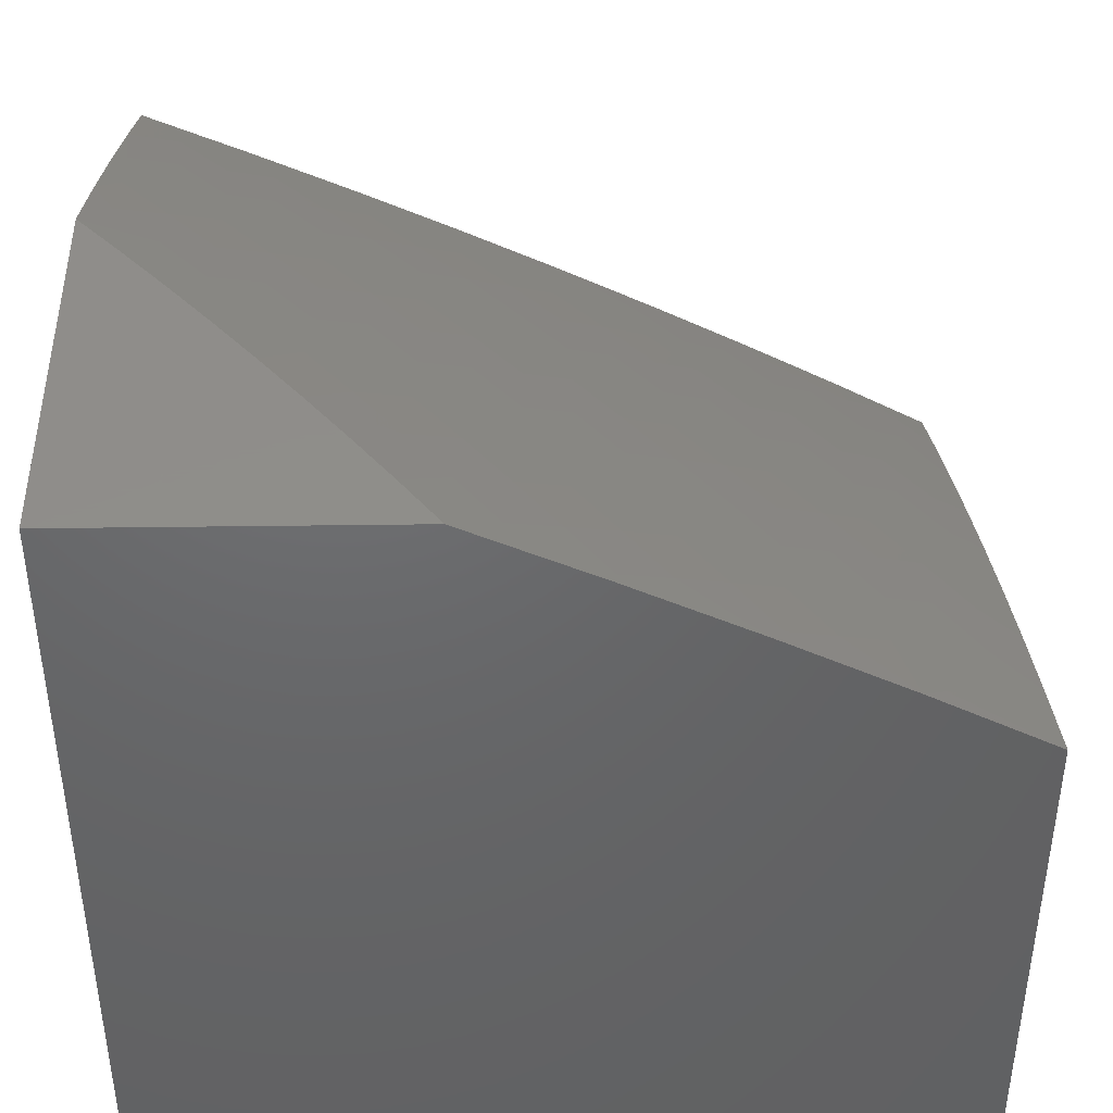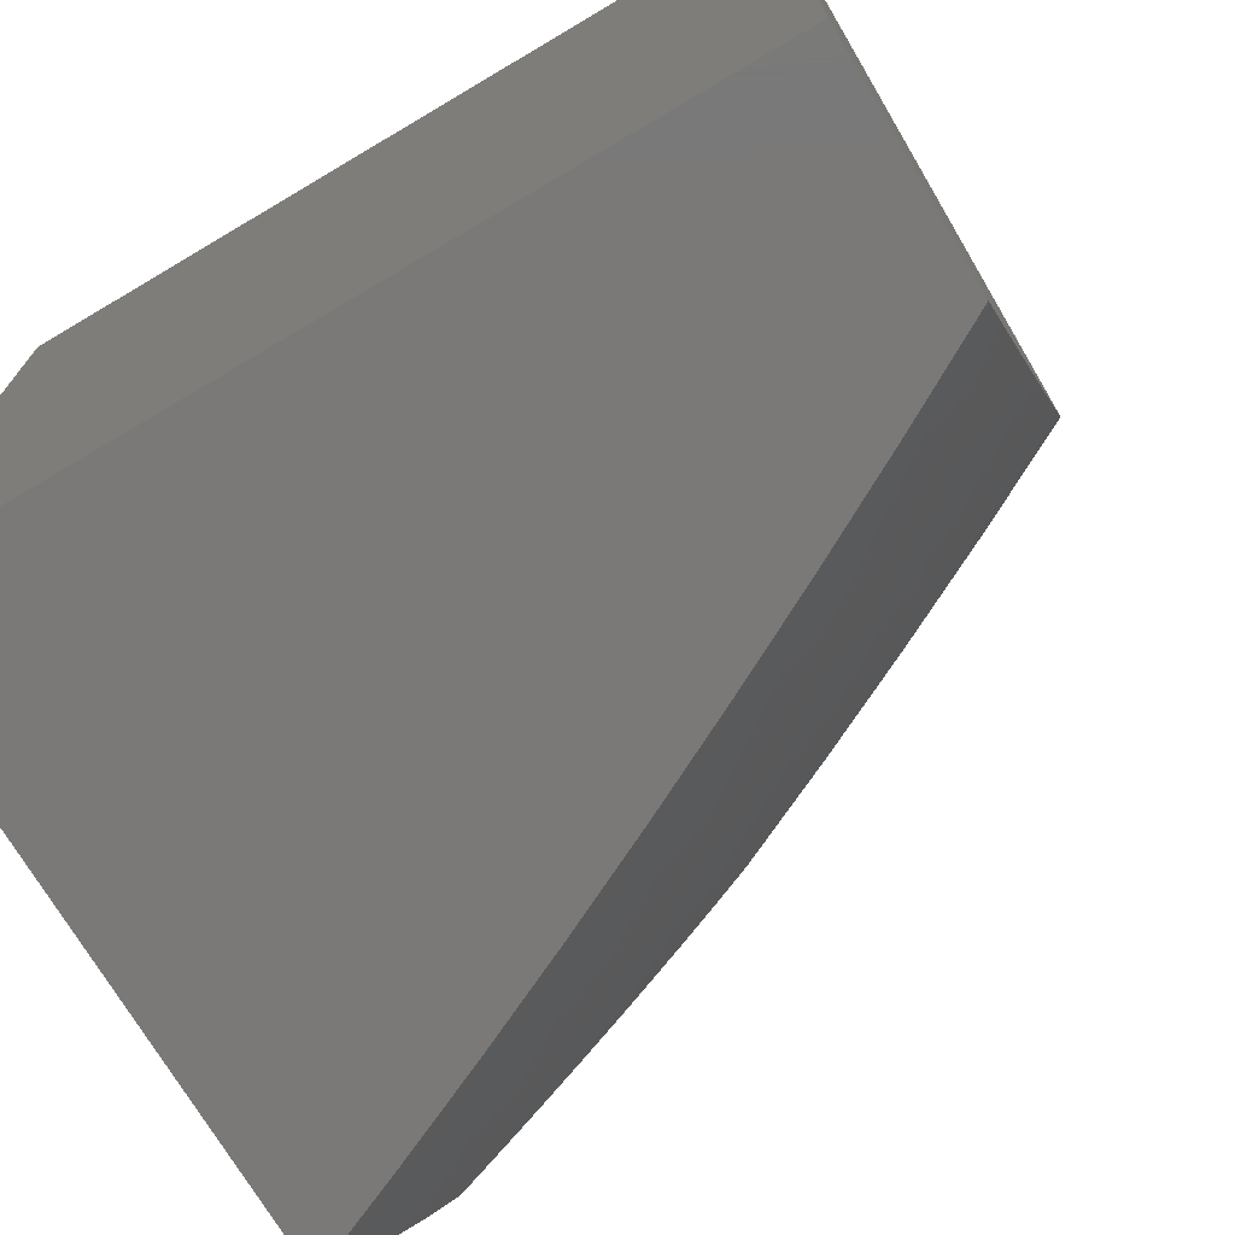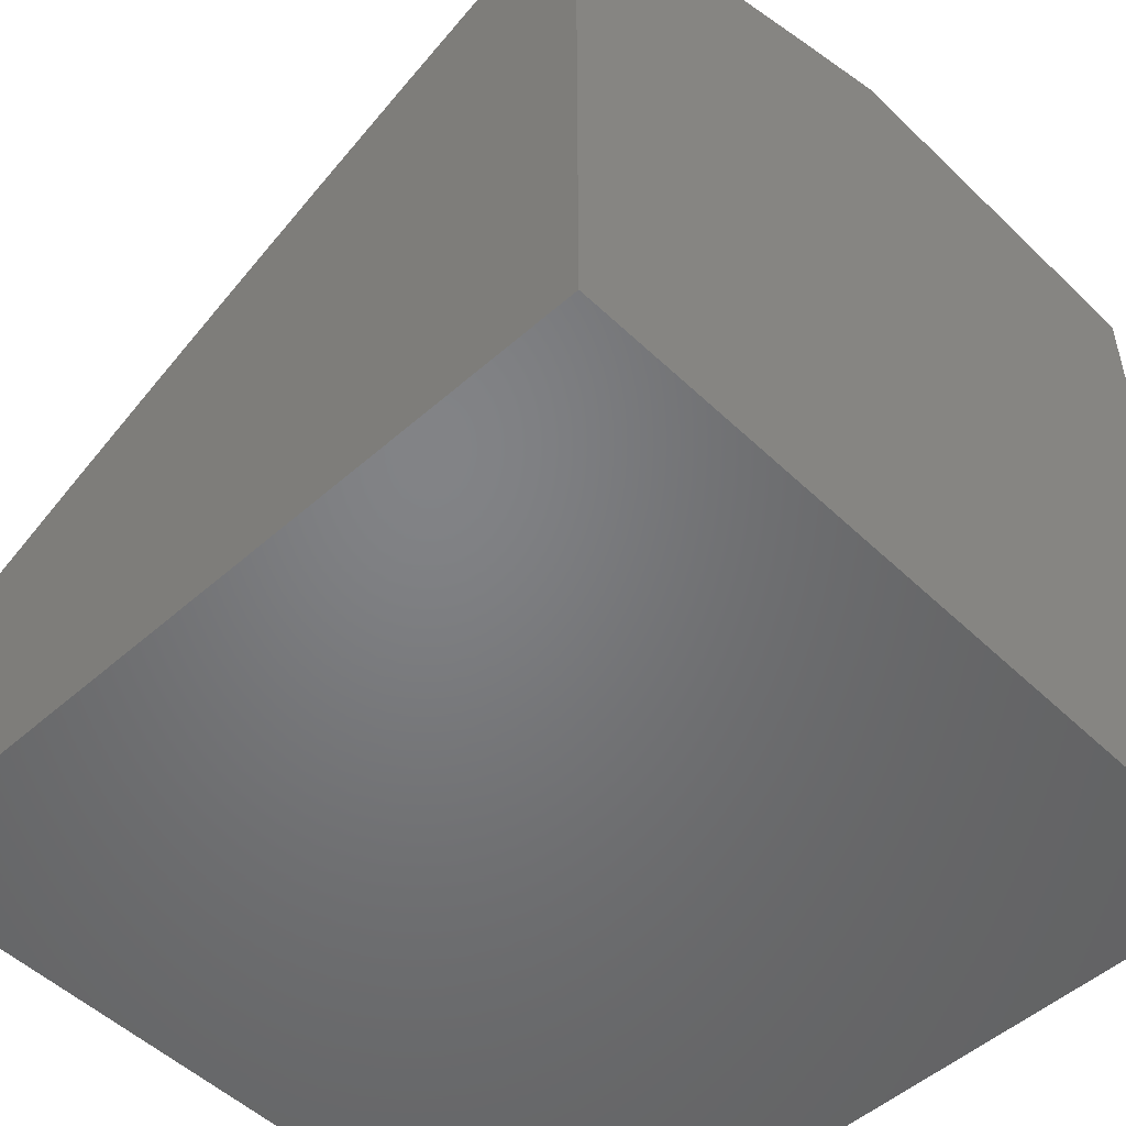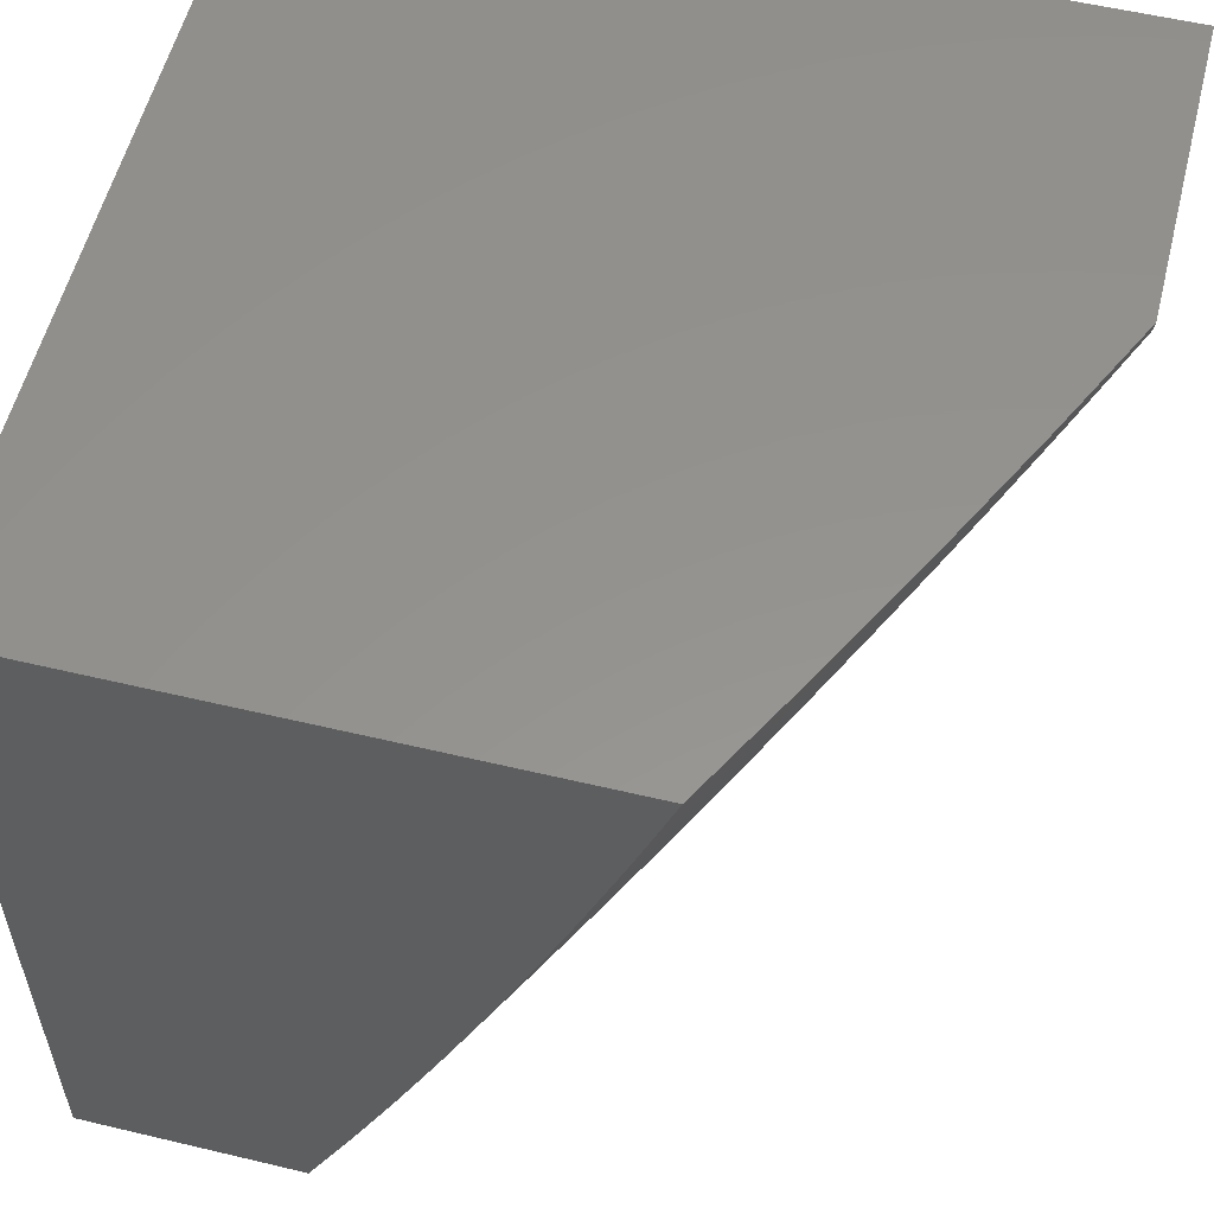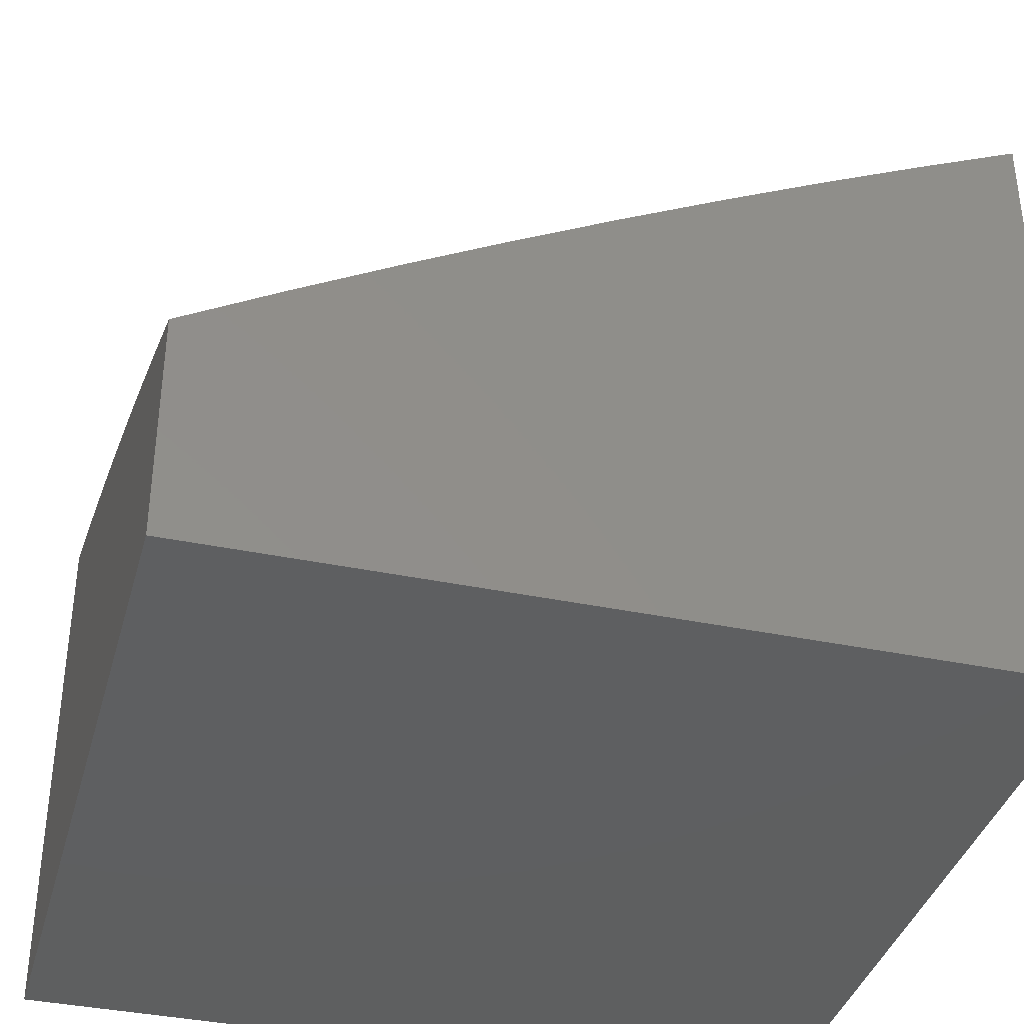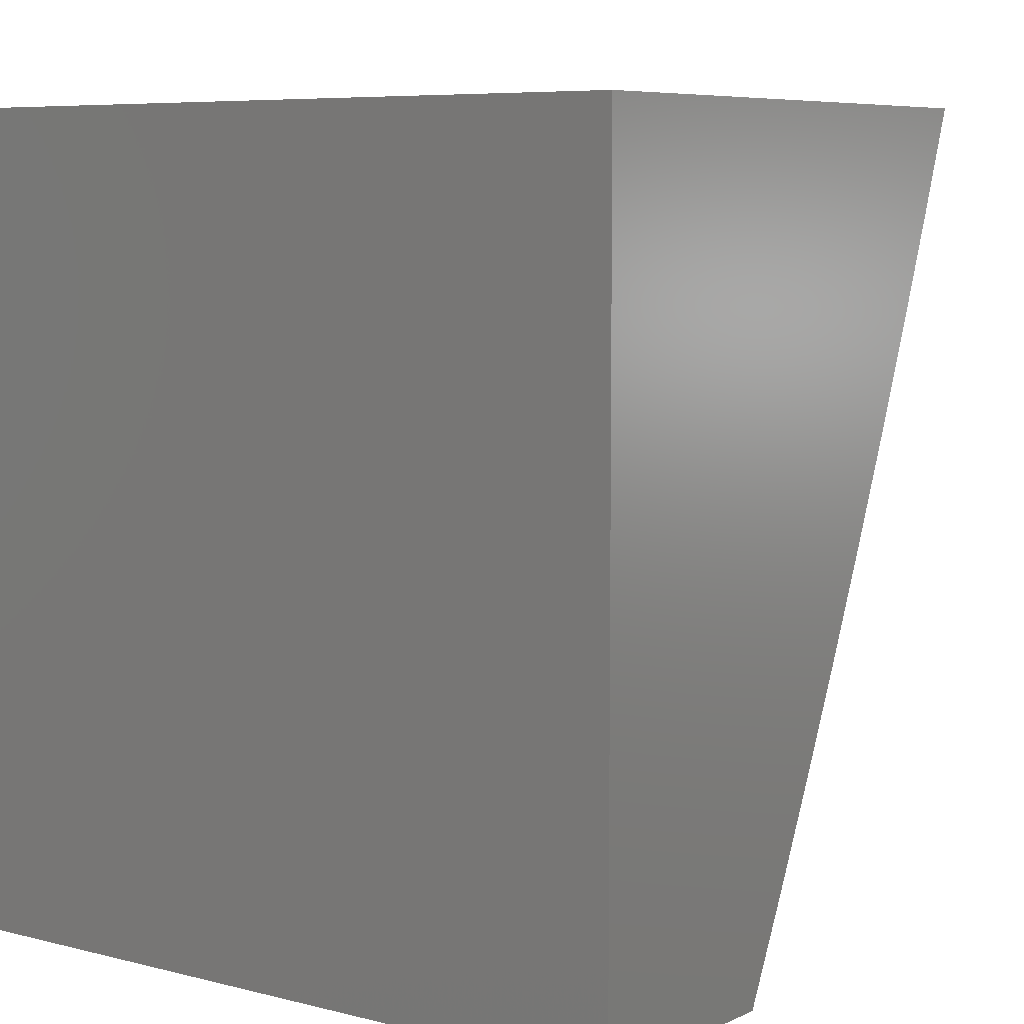
<metadata>
{"format":"stl","ext":"stl","renderer":"f3d","projection":"perspective","resolution":1024,"background":"white","views":[{"elev":42.5,"azim":179.1,"up":"+Z"},{"elev":-72.3,"azim":-149.4,"up":"+Y"},{"elev":-51.1,"azim":43.9,"up":"+Z"},{"elev":56.4,"azim":-76.0,"up":"+Y"},{"elev":-37.6,"azim":-15.0,"up":"+Z"},{"elev":6.8,"azim":-143.0,"up":"+Y"}]}
</metadata>
<code>
# stl→obj: 180 verts, 356 faces
v -4.878 -4 9.348
v -4.937 -3.972 9.328
v -5 -4 9.279
v -4.999 -3.897 9.328
v -5 -3.878 9.337
v -4.946 -3.856 9.377
v -5 -3.755 9.393
v -4.953 -3.741 9.425
v -5 -3.631 9.447
v -4.957 -3.626 9.473
v -5 -3.506 9.499
v -4.958 -3.512 9.52
v -4.903 -3.473 9.566
v -4.848 -3.546 9.566
v -4.793 -3.506 9.612
v -4.737 -3.577 9.612
v -4.682 -3.536 9.658
v -4.626 -3.606 9.658
v -4.572 -3.564 9.702
v -4.515 -3.633 9.702
v -4.461 -3.589 9.747
v -4.404 -3.656 9.747
v -4.351 -3.612 9.79
v -4.294 -3.677 9.79
v -4.241 -3.632 9.833
v -4.183 -3.696 9.833
v -4.131 -3.65 9.876
v -4.073 -3.712 9.876
v -4.021 -3.665 9.918
v -4 -3.742 9.895
v -4 -3.612 9.948
v -4.755 -4 9.415
v -4.771 -3.961 9.425
v -4.885 -3.93 9.377
v -4.657 -3.988 9.473
v -4.632 -4 9.48
v -4.605 -3.944 9.52
v -4.507 -4 9.544
v -4.554 -3.9 9.566
v -4.492 -3.969 9.566
v -4.441 -3.924 9.612
v -4.381 -4 9.606
v -4.378 -3.99 9.612
v -4.255 -4 9.666
v -4.328 -3.944 9.658
v -4.277 -3.898 9.702
v -4.39 -3.878 9.658
v -4.338 -3.833 9.702
v -4.45 -3.812 9.658
v -4.398 -3.767 9.702
v -4.51 -3.744 9.658
v -4.457 -3.7 9.702
v -4.569 -3.676 9.658
v -4.215 -3.962 9.702
v -4.128 -4 9.725
v -4.165 -3.915 9.747
v -4.102 -3.978 9.747
v -4.053 -3.93 9.79
v -4 -4 9.782
v -4.003 -3.881 9.833
v -4 -3.872 9.839
v -4.064 -3.82 9.833
v -4.013 -3.773 9.876
v -4.124 -3.759 9.833
v -4 -3.482 10
v -4.026 -3.557 9.959
v -4.079 -3.604 9.918
v -4.082 -3.496 9.959
v -4.052 -3.424 10
v -4.137 -3.434 9.959
v -4.103 -3.366 10
v -4.19 -3.371 9.959
v -4.153 -3.306 10
v -4.243 -3.308 9.959
v -4.202 -3.247 10
v -4.295 -3.243 9.959
v -4.25 -3.186 10
v -4.345 -3.178 9.959
v -4.298 -3.125 10
v -4.395 -3.113 9.959
v -4.344 -3.063 10
v -4.443 -3.046 9.959
v -4.39 -3 10
v -4.544 -3 9.926
v -4.697 -3 9.85
v -4.607 -3.057 9.876
v -4.549 -3.018 9.918
v -4.501 -3.086 9.918
v -4.452 -3.153 9.918
v -4.402 -3.22 9.918
v -4.35 -3.286 9.918
v -4.298 -3.351 9.918
v -4.245 -3.415 9.918
v -4.19 -3.479 9.918
v -4.135 -3.542 9.918
v -4.849 -3 9.771
v -4.713 -3.025 9.833
v -4.665 -3.096 9.833
v -4.559 -3.126 9.876
v -5 -3 9.69
v -4.878 -3.028 9.747
v -4.83 -3.1 9.747
v -4.772 -3.063 9.79
v -4.723 -3.134 9.79
v -4.616 -3.165 9.833
v -4.509 -3.194 9.876
v -5 -3.127 9.645
v -4.995 -3.101 9.658
v -4.937 -3.064 9.702
v -4.946 -3.175 9.658
v -5 -3.254 9.598
v -4.896 -3.249 9.658
v -4.953 -3.286 9.612
v -4.844 -3.321 9.658
v -4.901 -3.36 9.612
v -4.791 -3.394 9.658
v -4.847 -3.433 9.612
v -4.737 -3.465 9.658
v -5 -3.38 9.55
v -4.957 -3.399 9.566
v -4.353 -3.394 9.876
v -4.299 -3.459 9.876
v -4.244 -3.523 9.876
v -4.188 -3.587 9.876
v -4.408 -3.437 9.833
v -4.354 -3.503 9.833
v -4.298 -3.568 9.833
v -4.406 -3.328 9.876
v -4.458 -3.261 9.876
v -4.463 -3.479 9.79
v -4.408 -3.546 9.79
v -4.462 -3.37 9.833
v -4.514 -3.302 9.833
v -4.566 -3.234 9.833
v -4.518 -3.522 9.747
v -4.517 -3.412 9.79
v -4.57 -3.343 9.79
v -4.623 -3.274 9.79
v -4.673 -3.204 9.79
v -4.628 -3.495 9.702
v -4.573 -3.453 9.747
v -4.626 -3.384 9.747
v -4.679 -3.314 9.747
v -4.731 -3.244 9.747
v -4.781 -3.172 9.747
v -4.68 -3.648 9.612
v -4.622 -3.718 9.612
v -4.563 -3.788 9.612
v -4.502 -3.856 9.612
v -4.734 -3.69 9.566
v -4.675 -3.761 9.566
v -4.615 -3.831 9.566
v -4.791 -3.619 9.566
v -4.845 -3.659 9.52
v -4.787 -3.732 9.52
v -4.899 -3.7 9.473
v -4.841 -3.773 9.473
v -4.894 -3.815 9.425
v -4.833 -3.888 9.425
v -4.728 -3.804 9.52
v -4.667 -3.874 9.52
v -4.78 -3.846 9.473
v -4.719 -3.918 9.473
v -4.346 -3.722 9.747
v -4.287 -3.787 9.747
v -4.226 -3.852 9.747
v -4.235 -3.742 9.79
v -4.175 -3.805 9.79
v -4.115 -3.868 9.79
v -4.682 -3.425 9.702
v -4.903 -3.586 9.52
v -4.735 -3.354 9.702
v -4.787 -3.283 9.702
v -4.838 -3.21 9.702
v -4.888 -3.138 9.702
v -4 -3 10
v -4 -3 9
v -4 -4 9
v -5 -4 9
v -5 -3 9
f 1 2 3
f 3 2 4
f 3 4 5
f 5 4 6
f 5 6 7
f 7 6 8
f 7 8 9
f 9 8 10
f 9 10 11
f 11 10 12
f 11 12 13
f 13 12 14
f 13 14 15
f 15 14 16
f 15 16 17
f 17 16 18
f 17 18 19
f 19 18 20
f 19 20 21
f 21 20 22
f 21 22 23
f 23 22 24
f 23 24 25
f 25 24 26
f 25 26 27
f 27 26 28
f 27 28 29
f 29 28 30
f 29 30 31
f 32 33 1
f 1 33 34
f 1 34 2
f 2 34 4
f 33 32 35
f 35 32 36
f 35 36 37
f 37 36 38
f 37 38 39
f 39 38 40
f 39 40 41
f 41 40 42
f 41 42 43
f 43 42 44
f 43 44 45
f 45 44 46
f 45 46 47
f 47 46 48
f 47 48 49
f 49 48 50
f 49 50 51
f 51 50 52
f 51 52 53
f 53 52 20
f 53 20 18
f 38 42 40
f 46 44 54
f 54 44 55
f 54 55 56
f 56 55 57
f 56 57 58
f 58 57 59
f 58 59 60
f 60 59 61
f 60 61 62
f 62 61 63
f 62 63 64
f 64 63 28
f 64 28 26
f 55 59 57
f 61 30 63
f 63 30 28
f 65 66 31
f 31 66 67
f 31 67 29
f 29 67 27
f 66 65 68
f 68 65 69
f 68 69 70
f 70 69 71
f 70 71 72
f 72 71 73
f 72 73 74
f 74 73 75
f 74 75 76
f 76 75 77
f 76 77 78
f 78 77 79
f 78 79 80
f 80 79 81
f 80 81 82
f 82 81 83
f 82 83 84
f 85 86 84
f 84 86 87
f 84 87 82
f 82 87 88
f 82 88 80
f 80 88 89
f 80 89 78
f 78 89 90
f 78 90 76
f 76 90 91
f 76 91 74
f 74 91 92
f 74 92 72
f 72 92 93
f 72 93 70
f 70 93 94
f 70 94 68
f 68 94 95
f 68 95 66
f 66 95 67
f 96 97 85
f 85 97 98
f 85 98 86
f 86 98 99
f 86 99 88
f 88 99 89
f 100 101 96
f 96 101 102
f 96 102 103
f 103 102 104
f 103 104 98
f 98 104 105
f 98 105 99
f 99 105 106
f 99 106 89
f 89 106 90
f 107 108 100
f 100 108 109
f 100 109 101
f 101 109 102
f 108 107 110
f 110 107 111
f 110 111 112
f 112 111 113
f 112 113 114
f 114 113 115
f 114 115 116
f 116 115 117
f 116 117 118
f 118 117 15
f 118 15 17
f 111 119 113
f 113 119 115
f 115 119 120
f 120 119 11
f 120 11 13
f 92 121 93
f 93 121 122
f 93 122 94
f 94 122 123
f 94 123 95
f 95 123 124
f 95 124 67
f 67 124 27
f 121 125 122
f 122 125 126
f 122 126 123
f 123 126 127
f 123 127 124
f 124 127 25
f 124 25 27
f 121 92 128
f 128 92 91
f 128 91 129
f 129 91 90
f 129 90 106
f 125 130 126
f 126 130 131
f 126 131 127
f 127 131 23
f 127 23 25
f 125 121 132
f 132 121 128
f 132 128 133
f 133 128 129
f 133 129 134
f 134 129 106
f 134 106 105
f 130 135 131
f 131 135 21
f 131 21 23
f 130 125 136
f 136 125 132
f 136 132 137
f 137 132 133
f 137 133 138
f 138 133 134
f 138 134 139
f 139 134 105
f 139 105 104
f 21 135 19
f 19 135 140
f 19 140 17
f 17 140 118
f 135 130 141
f 141 130 136
f 141 136 142
f 142 136 137
f 142 137 143
f 143 137 138
f 143 138 144
f 144 138 139
f 144 139 145
f 145 139 104
f 145 104 102
f 18 146 53
f 53 146 147
f 53 147 51
f 51 147 148
f 51 148 49
f 49 148 149
f 49 149 47
f 47 149 41
f 47 41 45
f 45 41 43
f 146 150 147
f 147 150 151
f 147 151 148
f 148 151 152
f 148 152 149
f 149 152 39
f 149 39 41
f 18 16 146
f 146 16 153
f 146 153 150
f 150 153 154
f 150 154 155
f 155 154 156
f 155 156 157
f 157 156 8
f 157 8 158
f 158 8 6
f 158 6 159
f 159 6 34
f 159 34 33
f 150 155 151
f 151 155 160
f 151 160 152
f 152 160 161
f 152 161 39
f 39 161 37
f 155 157 160
f 160 157 162
f 160 162 161
f 161 162 163
f 161 163 37
f 37 163 35
f 157 158 162
f 162 158 159
f 162 159 163
f 163 159 33
f 163 33 35
f 6 4 34
f 22 20 52
f 22 52 164
f 164 52 50
f 164 50 165
f 165 50 48
f 165 48 166
f 166 48 46
f 166 46 56
f 56 46 54
f 22 164 24
f 24 164 167
f 24 167 26
f 26 167 64
f 167 164 165
f 167 165 168
f 168 165 166
f 168 166 169
f 169 166 56
f 169 56 58
f 62 64 168
f 168 64 167
f 62 168 169
f 60 62 169
f 60 169 58
f 135 141 140
f 140 141 170
f 140 170 118
f 118 170 116
f 170 141 142
f 16 14 153
f 153 14 171
f 153 171 154
f 154 171 10
f 154 10 156
f 156 10 8
f 170 142 172
f 172 142 143
f 172 143 173
f 173 143 144
f 173 144 174
f 174 144 145
f 174 145 175
f 175 145 102
f 175 102 109
f 13 15 117
f 12 10 171
f 171 14 12
f 114 116 172
f 172 116 170
f 114 172 173
f 120 13 117
f 120 117 115
f 86 88 87
f 112 114 173
f 112 173 174
f 110 112 174
f 110 174 175
f 96 103 97
f 97 103 98
f 108 110 175
f 108 175 109
f 83 81 176
f 176 81 79
f 176 79 77
f 77 75 176
f 176 75 73
f 176 73 71
f 71 69 176
f 176 69 65
f 176 65 177
f 177 65 31
f 177 31 30
f 177 30 178
f 178 30 61
f 178 61 59
f 59 55 178
f 178 55 44
f 178 44 42
f 42 38 178
f 178 38 36
f 178 36 32
f 178 32 179
f 179 32 1
f 179 1 3
f 178 179 177
f 177 179 180
f 3 5 179
f 179 5 7
f 179 7 180
f 180 7 9
f 180 9 11
f 11 119 180
f 180 119 111
f 180 111 107
f 107 100 180
f 100 96 180
f 180 96 85
f 180 85 177
f 177 85 84
f 177 84 83
f 83 176 177

</code>
